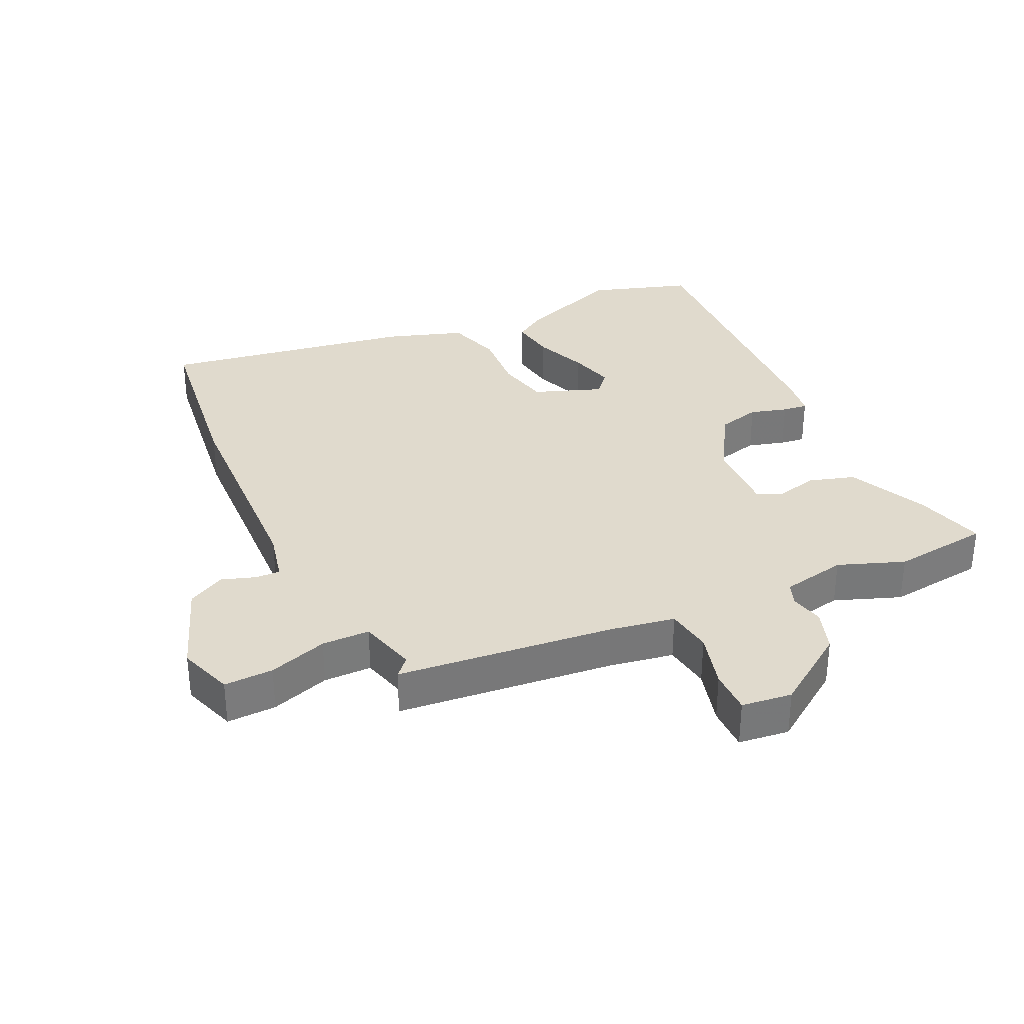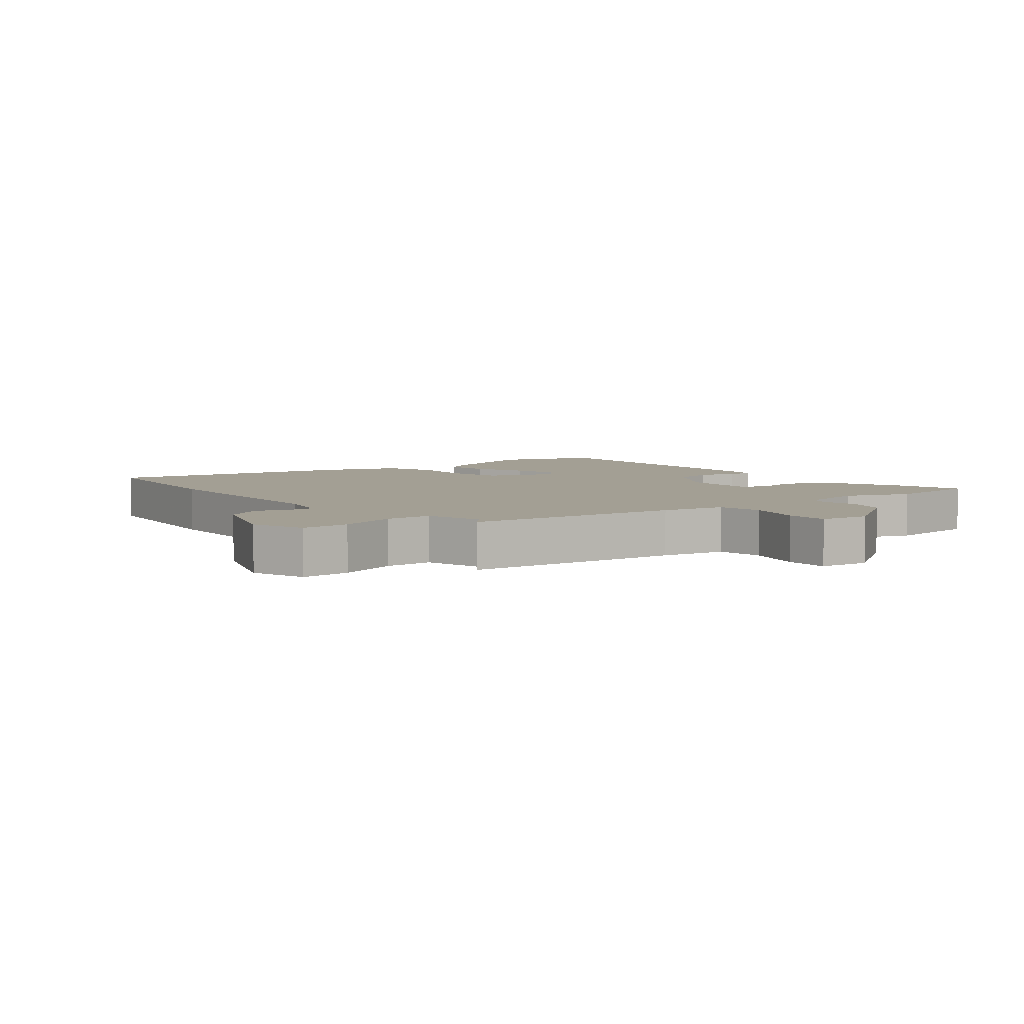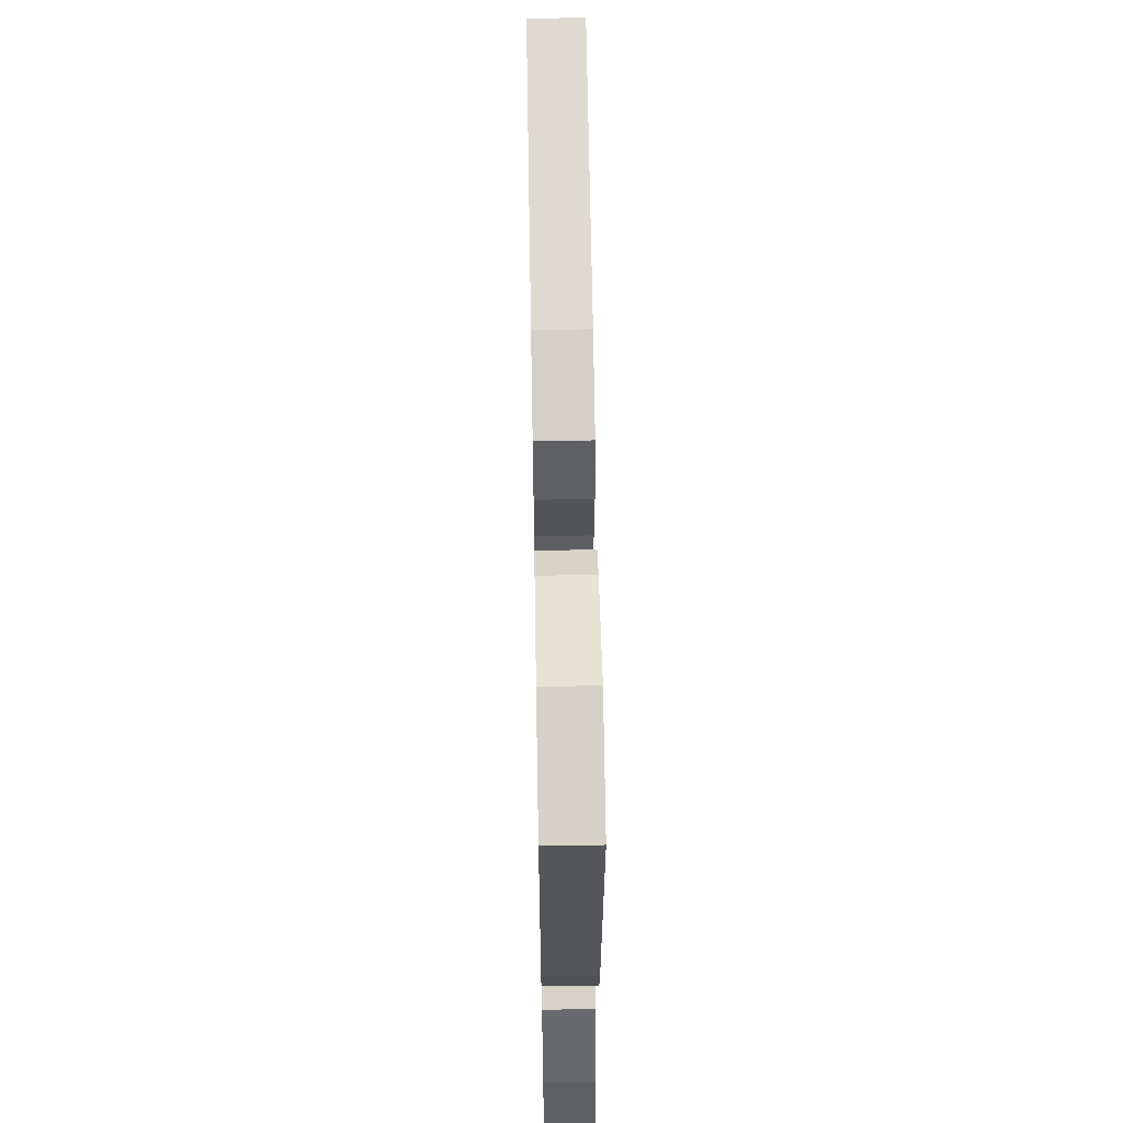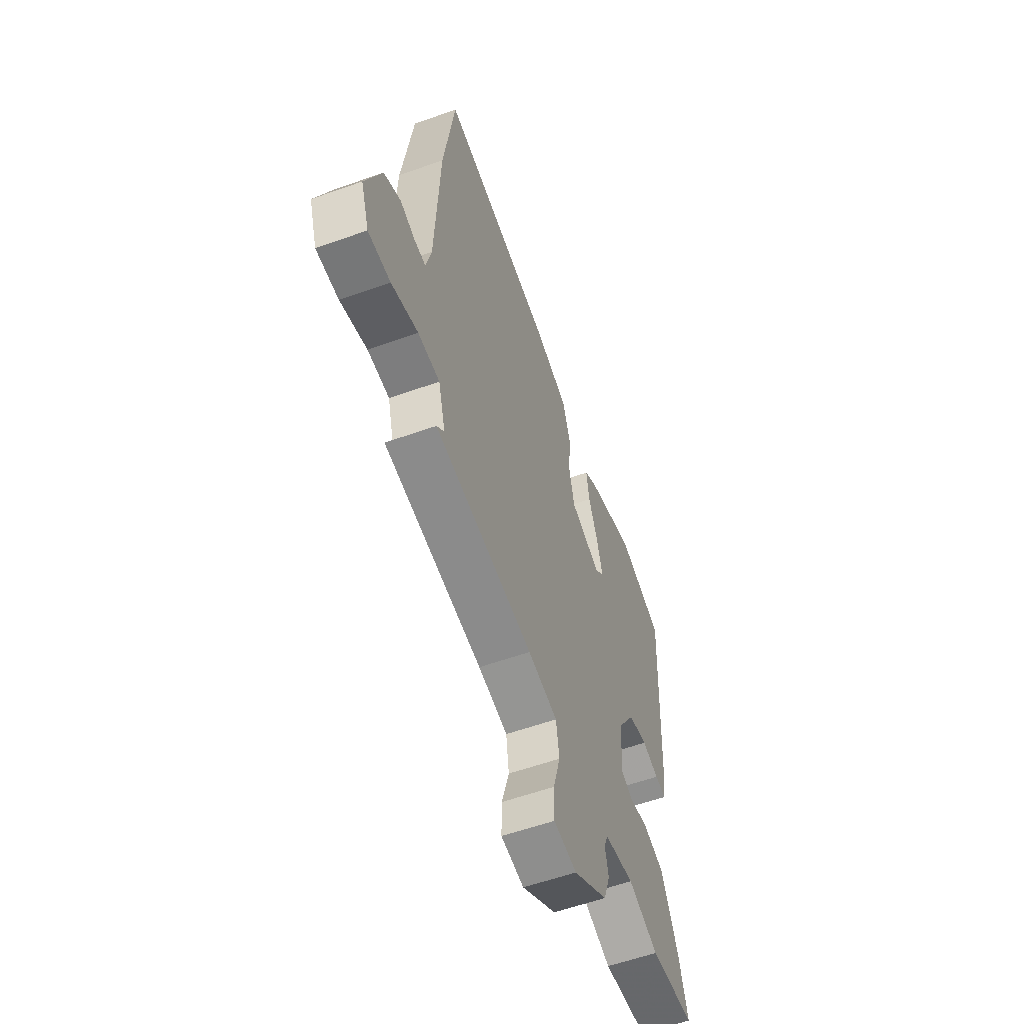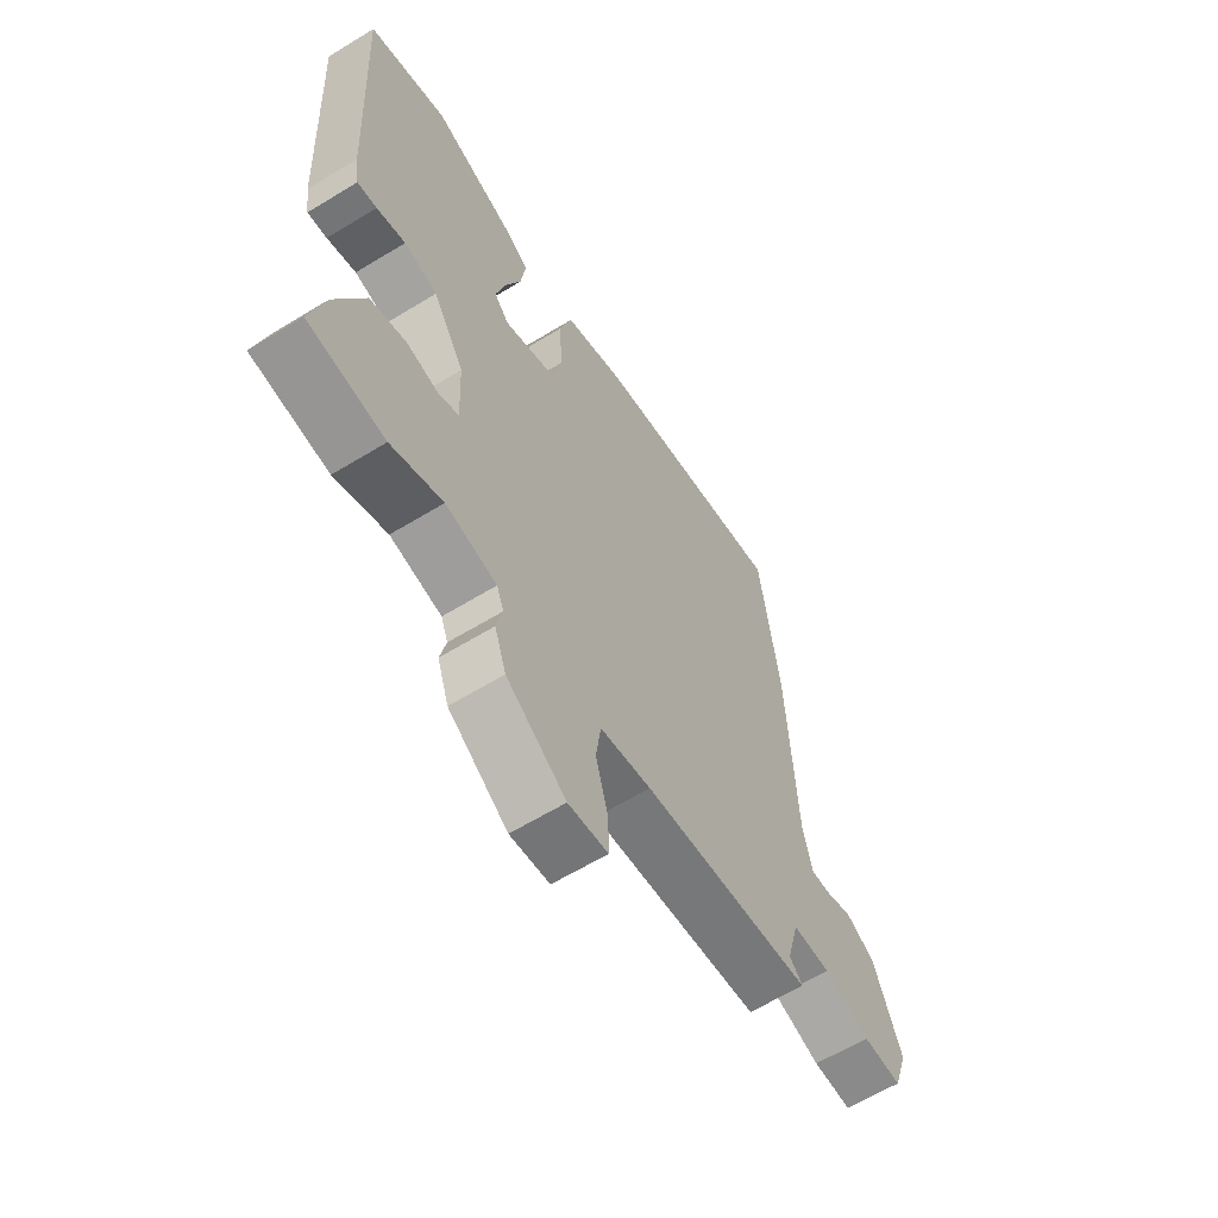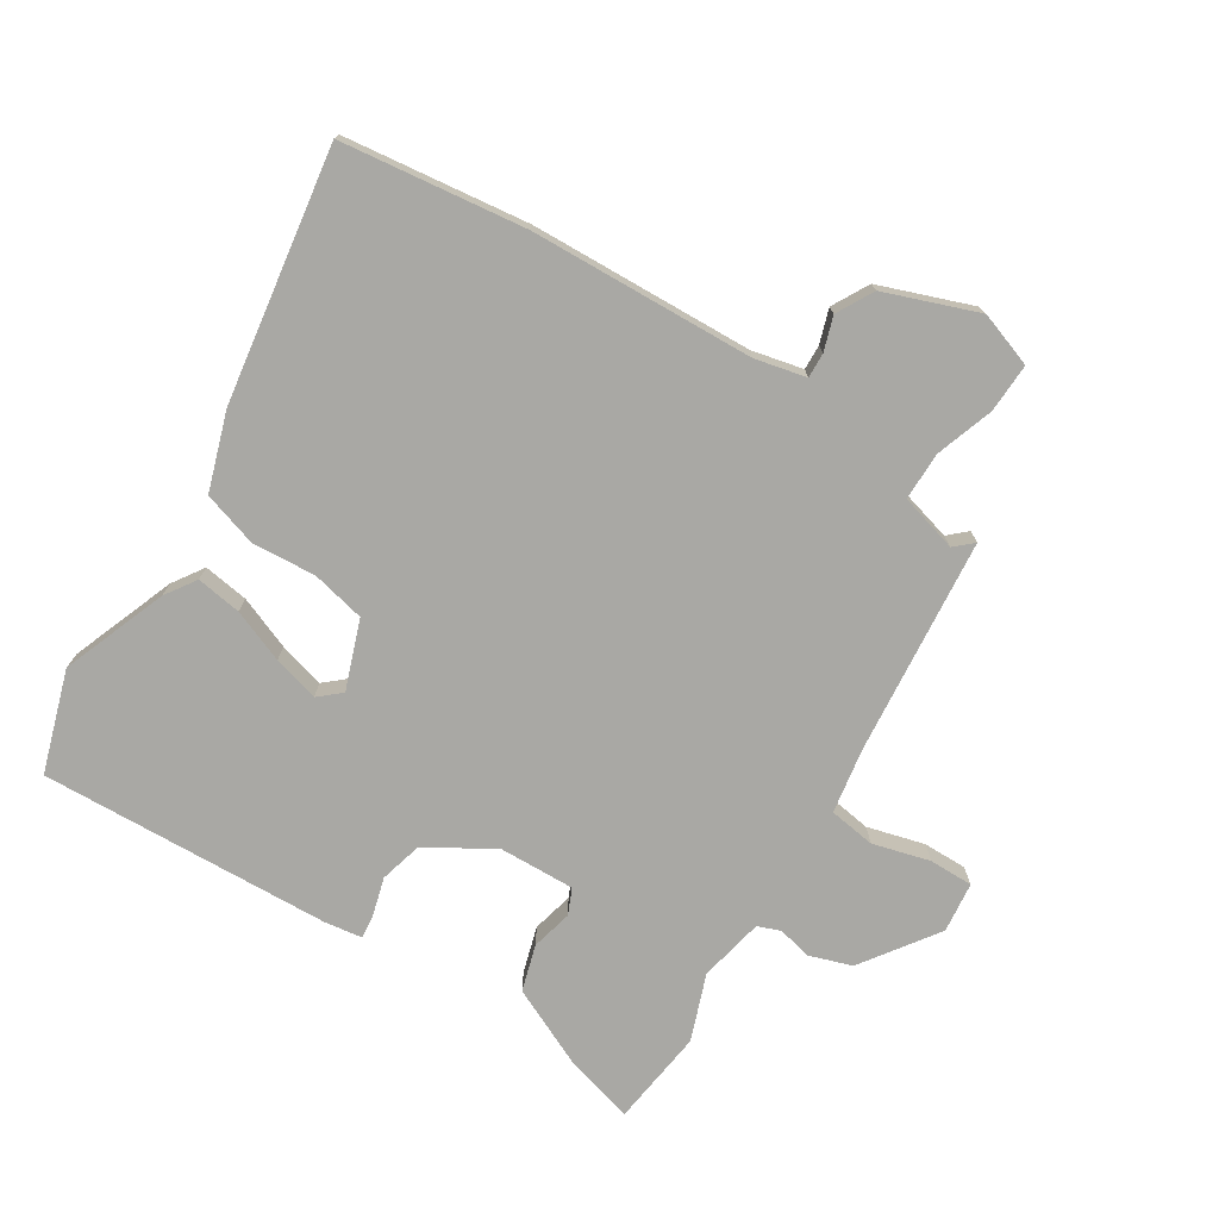
<metadata>
{"format":"obj","ext":"obj","renderer":"f3d","projection":"perspective","resolution":1024,"background":"white","views":[{"elev":33.0,"azim":154.5,"up":"+Y"},{"elev":5.4,"azim":141.2,"up":"+Y"},{"elev":61.3,"azim":-91.0,"up":"+Z"},{"elev":-58.4,"azim":110.2,"up":"+Z"},{"elev":-62.3,"azim":-58.2,"up":"+Z"},{"elev":-74.9,"azim":57.3,"up":"+Y"}]}
</metadata>
<code>
v -0.36 0.07 -0.516
v -0.513 0.07 -0.498
v -0.484 0.07 -0.389
v -0.427 0.07 -0.263
v -0.355 0.07 -0.241
v -0.29 0.07 -0.256
v -0.25 0.07 -0.238
v -0.255 0.07 -0.119
v -0.318 0.07 -0.016
v -0.385 0.07 0.001
v -0.443 0.07 -0.016
v -0.482 0.07 -0.021
v -0.491 0.07 0.038
v -0.515 0.07 0.495
v -0.357 0.07 0.547
v -0.192 0.07 0.486
v -0.143 0.07 0.454
v -0.153 0.07 0.383
v -0.185 0.07 0.3
v -0.204 0.07 0.228
v -0.174 0.07 0.194
v -0.067 0.07 0.234
v -0.049 0.07 0.318
v -0.057 0.07 0.418
v -0.031 0.07 0.504
v 0.09 0.07 0.545
v 0.485 0.07 0.61
v 0.524 0.07 0.322
v 0.541 0.07 -0.029
v 0.56 0.07 -0.109
v 0.599 0.07 -0.107
v 0.652 0.07 -0.089
v 0.71 0.07 -0.12
v 0.765 0.07 -0.265
v 0.736 0.07 -0.351
v 0.659 0.07 -0.349
v 0.567 0.07 -0.319
v 0.492 0.07 -0.32
v 0.468 0.07 -0.411
v 0.494 0.07 -0.439
v 0.154 0.07 -0.475
v 0.052 0.07 -0.493
v 0.042 0.07 -0.566
v 0.067 0.07 -0.655
v 0.068 0.07 -0.724
v -0.011 0.07 -0.734
v -0.13 0.07 -0.652
v -0.153 0.07 -0.585
v -0.141 0.07 -0.533
v -0.155 0.07 -0.497
v -0.257 0.07 -0.477
v -0.36 0 -0.516
v -0.513 0 -0.498
v -0.484 0 -0.389
v -0.427 0 -0.263
v -0.355 0 -0.241
v -0.29 0 -0.256
v -0.25 0 -0.238
v -0.255 0 -0.119
v -0.318 0 -0.016
v -0.385 0 0.001
v -0.443 0 -0.016
v -0.482 0 -0.021
v -0.491 0 0.038
v -0.515 0 0.495
v -0.357 0 0.547
v -0.192 0 0.486
v -0.143 0 0.454
v -0.153 0 0.383
v -0.185 0 0.3
v -0.204 0 0.228
v -0.174 0 0.194
v -0.067 0 0.234
v -0.049 0 0.318
v -0.057 0 0.418
v -0.031 0 0.504
v 0.09 0 0.545
v 0.485 0 0.61
v 0.524 0 0.322
v 0.541 0 -0.029
v 0.56 0 -0.109
v 0.599 0 -0.107
v 0.652 0 -0.089
v 0.71 0 -0.12
v 0.765 0 -0.265
v 0.736 0 -0.351
v 0.659 0 -0.349
v 0.567 0 -0.319
v 0.492 0 -0.32
v 0.468 0 -0.411
v 0.494 0 -0.439
v 0.154 0 -0.475
v 0.052 0 -0.493
v 0.042 0 -0.566
v 0.067 0 -0.655
v 0.068 0 -0.724
v -0.011 0 -0.734
v -0.13 0 -0.652
v -0.153 0 -0.585
v -0.141 0 -0.533
v -0.155 0 -0.497
v -0.257 0 -0.477
f 47 48 49
f 46 47 49
f 45 46 49
f 44 45 49
f 43 44 49
f 42 43 49 50
f 41 42 50 51
f 39 40 41 51
f 35 36 37
f 34 35 37
f 33 34 37
f 32 33 37
f 31 32 37
f 30 31 37 38
f 29 30 38
f 29 38 39
f 28 29 39
f 27 28 39
f 26 27 39
f 25 26 39
f 24 25 39
f 23 24 39
f 17 18 19
f 16 17 19
f 15 16 19
f 14 15 19
f 13 14 19
f 12 13 19
f 11 12 19
f 10 11 19
f 9 10 19 20
f 8 9 20 21
f 4 5 6
f 3 4 6
f 2 3 6
f 1 2 6
f 51 1 6
f 51 6 7
f 39 51 7
f 22 23 39
f 21 22 39
f 8 21 39
f 7 8 39
f 100 99 98
f 100 98 97
f 100 97 96
f 100 96 95
f 100 95 94
f 101 100 94 93
f 102 101 93 92
f 102 92 91 90
f 88 87 86
f 88 86 85
f 88 85 84
f 88 84 83
f 88 83 82
f 89 88 82 81
f 89 81 80
f 90 89 80
f 90 80 79
f 90 79 78
f 90 78 77
f 90 77 76
f 90 76 75
f 90 75 74
f 70 69 68
f 70 68 67
f 70 67 66
f 70 66 65
f 70 65 64
f 70 64 63
f 70 63 62
f 70 62 61
f 71 70 61 60
f 72 71 60 59
f 57 56 55
f 57 55 54
f 57 54 53
f 57 53 52
f 57 52 102
f 58 57 102
f 58 102 90
f 90 74 73
f 90 73 72
f 90 72 59
f 90 59 58
f 1 52 53 2
f 2 53 54 3
f 3 54 55 4
f 4 55 56 5
f 5 56 57 6
f 6 57 58 7
f 7 58 59 8
f 8 59 60 9
f 9 60 61 10
f 10 61 62 11
f 11 62 63 12
f 12 63 64 13
f 13 64 65 14
f 14 65 66 15
f 15 66 67 16
f 16 67 68 17
f 17 68 69 18
f 18 69 70 19
f 19 70 71 20
f 20 71 72 21
f 21 72 73 22
f 22 73 74 23
f 23 74 75 24
f 24 75 76 25
f 25 76 77 26
f 26 77 78 27
f 27 78 79 28
f 28 79 80 29
f 29 80 81 30
f 30 81 82 31
f 31 82 83 32
f 32 83 84 33
f 33 84 85 34
f 34 85 86 35
f 35 86 87 36
f 36 87 88 37
f 37 88 89 38
f 38 89 90 39
f 39 90 91 40
f 40 91 92 41
f 41 92 93 42
f 42 93 94 43
f 43 94 95 44
f 44 95 96 45
f 45 96 97 46
f 46 97 98 47
f 47 98 99 48
f 48 99 100 49
f 49 100 101 50
f 50 101 102 51
f 51 102 52 1

</code>
